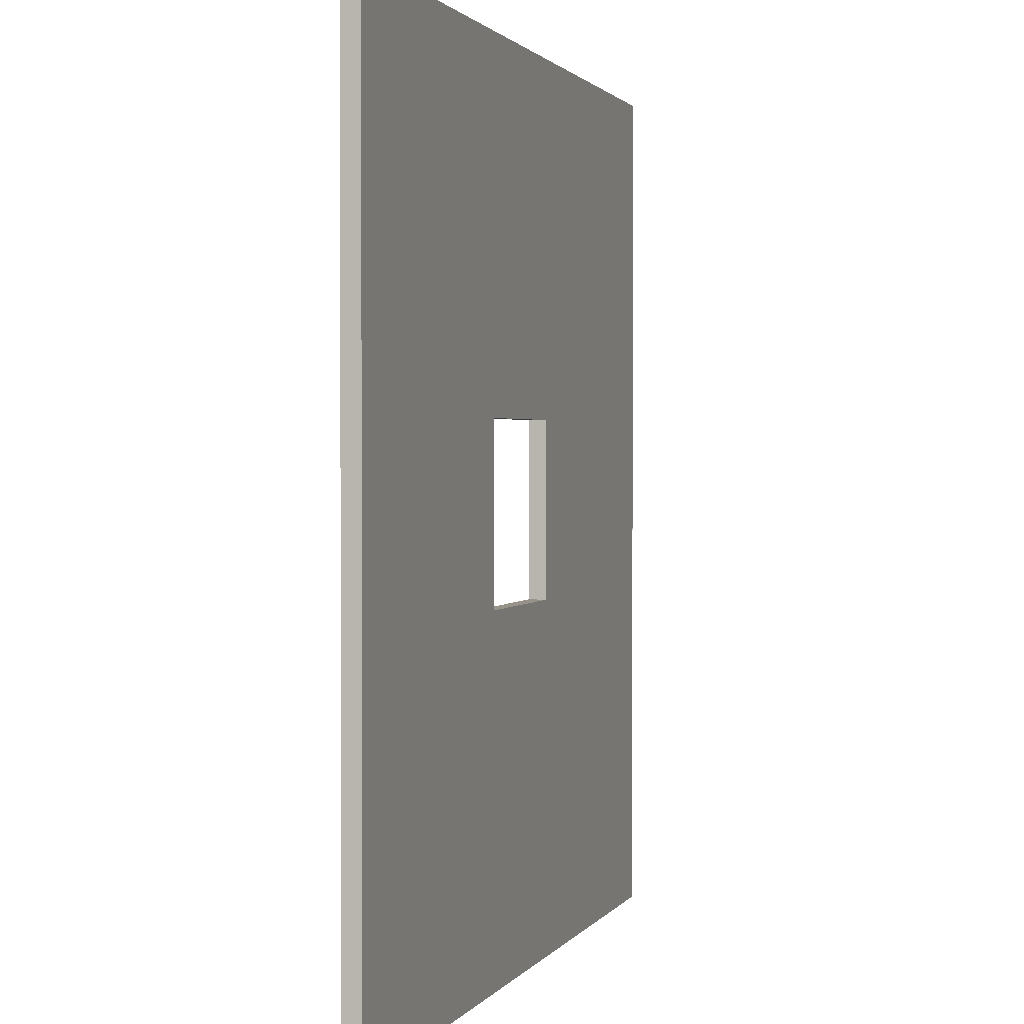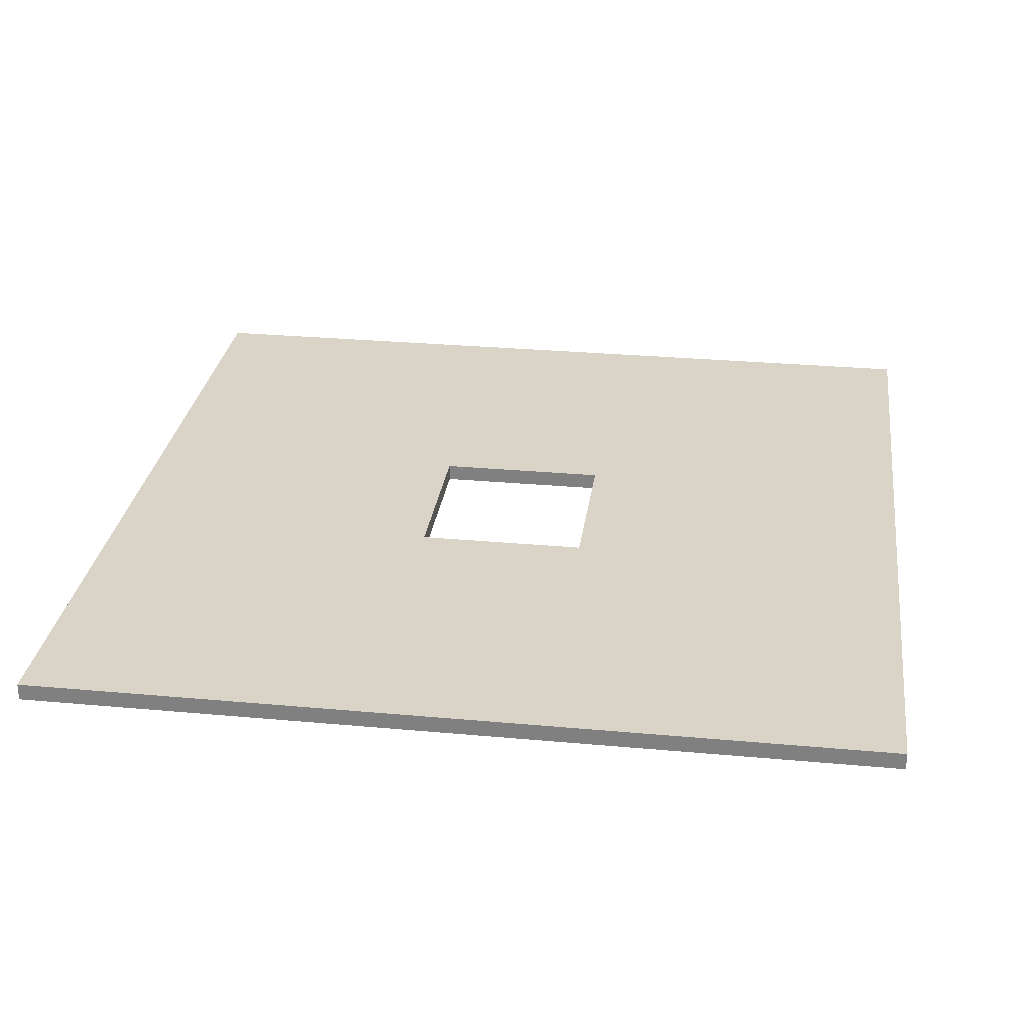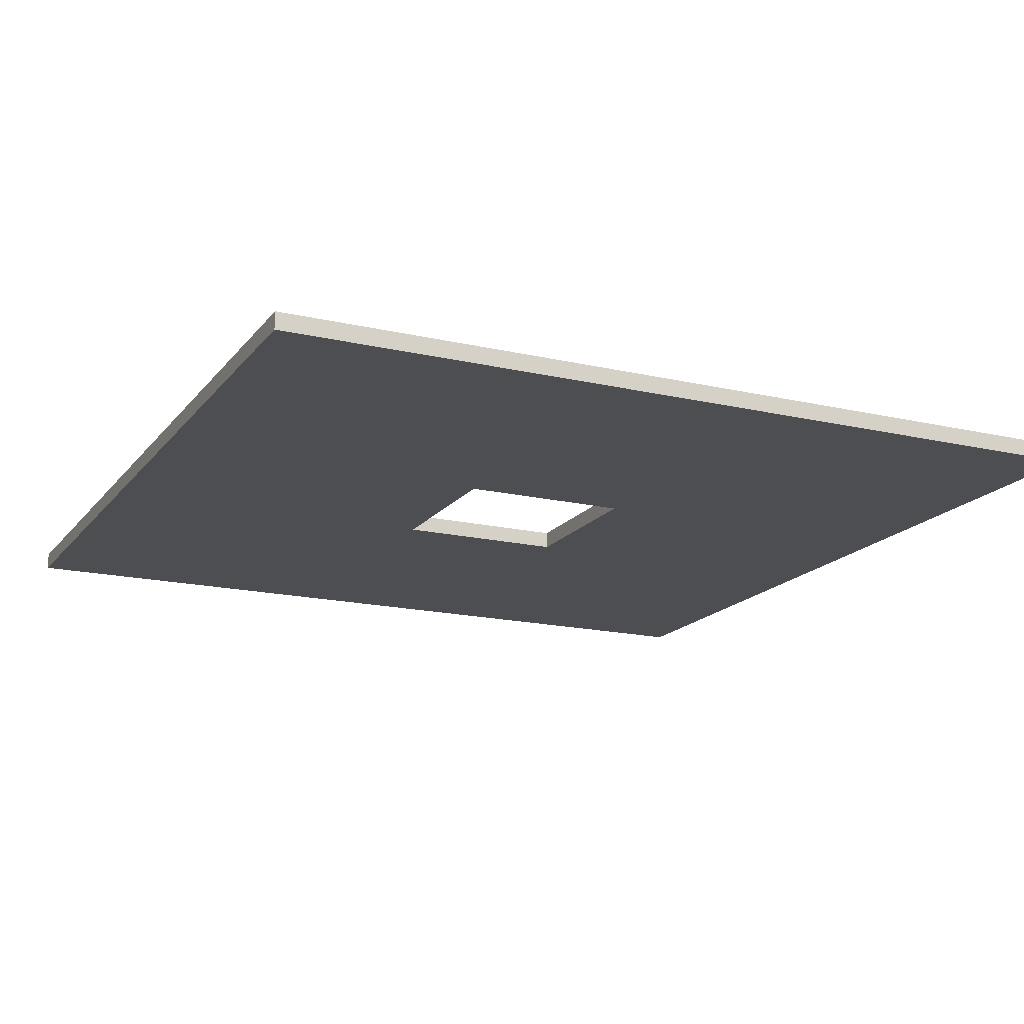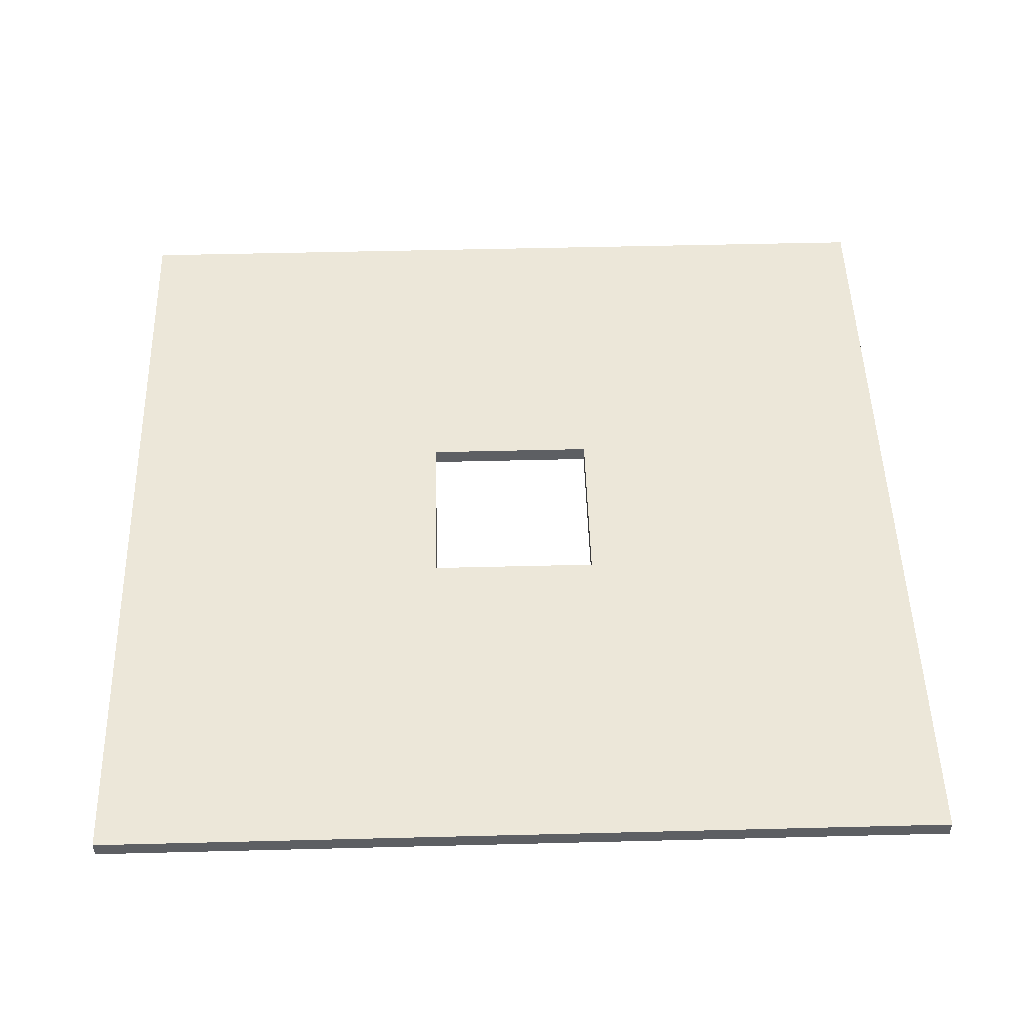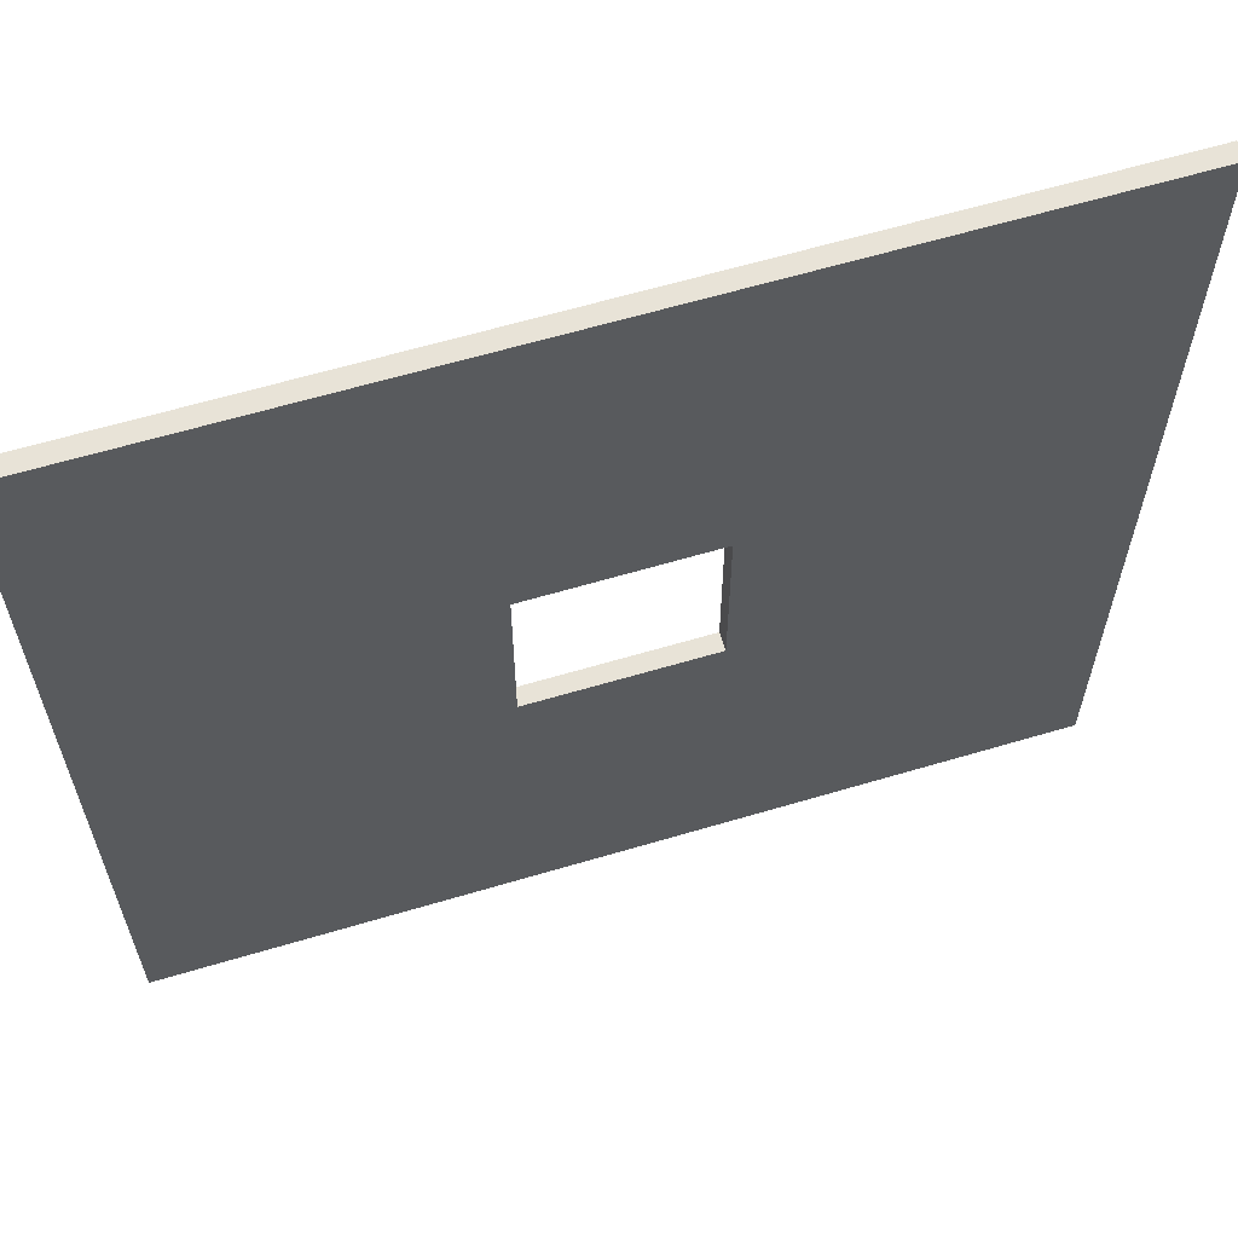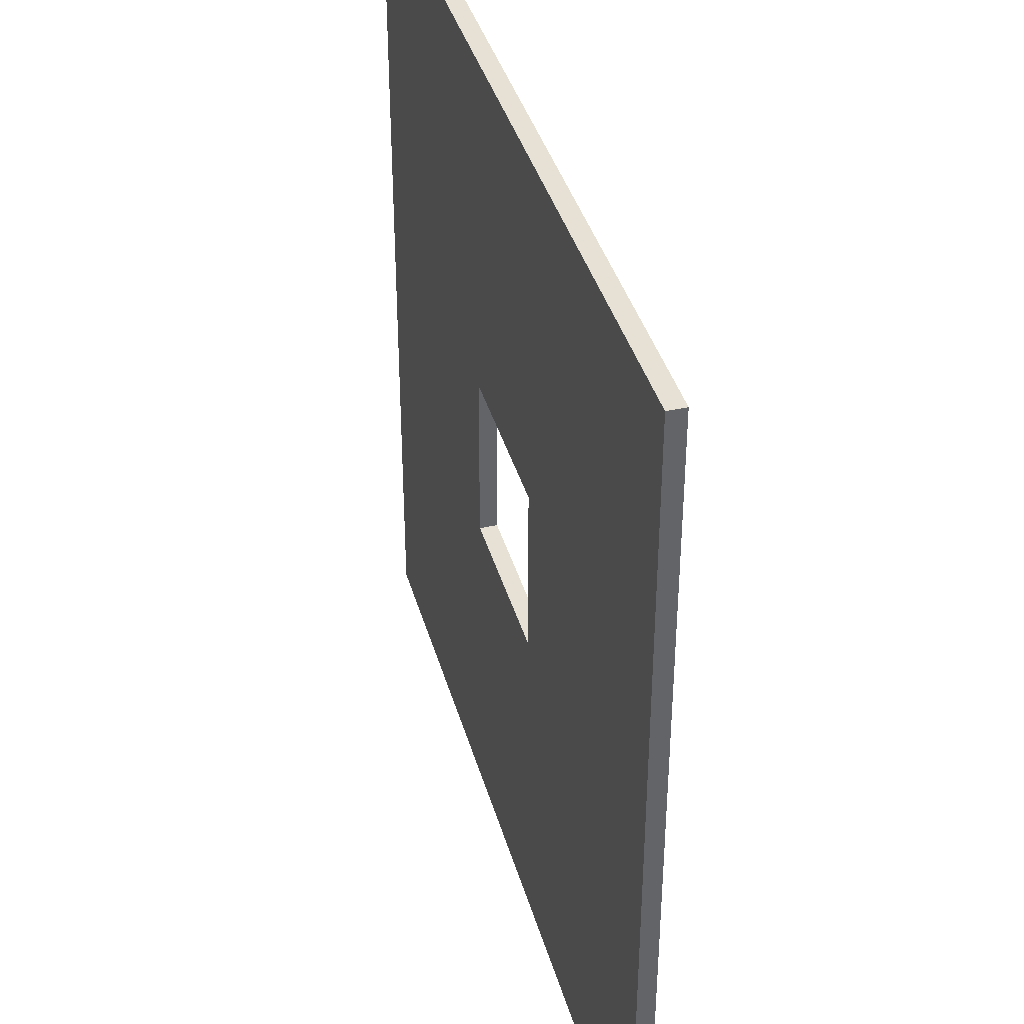
<metadata>
{"format":"obj","ext":"obj","renderer":"f3d","projection":"perspective","resolution":1024,"background":"white","views":[{"elev":1.4,"azim":106.6,"up":"+Z"},{"elev":28.7,"azim":7.8,"up":"+Y"},{"elev":-17.0,"azim":-25.1,"up":"+Y"},{"elev":49.8,"azim":88.4,"up":"+Y"},{"elev":62.4,"azim":163.2,"up":"+Z"},{"elev":39.2,"azim":74.6,"up":"+Z"}]}
</metadata>
<code>
v -10 3 -10  #1
v  -2 3 -10
v   2 3 -10
v  10 3 -10
v -10 3  -2
v  -2 3  -2
v   2 3  -2
v  10 3  -2
v -10 3   2
v  -2 3   2
v   2 3   2
v  10 3   2
v -10 3  10
v  -2 3  10
v   2 3  10
v  10 3  10
v -10 3.4 -10 #17
v  -2 3.4 -10
v   2 3.4 -10
v  10 3.4 -10
v -10 3.4  -2
v  -2 3.4  -2
v   2 3.4  -2
v  10 3.4  -2
v -10 3.4   2
v  -2 3.4   2
v   2 3.4   2
v  10 3.4   2
v -10 3.4  10
v  -2 3.4  10
v   2 3.4  10
v  10 3.4  10
v -10 3 -10 #33
v  10 3 -10
v -10 3.4 -10
v  10 3.4 -10
v  -2 3  -2 #37
v   2 3  -2
v  -2 3.4  -2
v   2 3.4  -2
v  -2 3   2 #41
v   2 3   2
v  -2 3.4   2
v   2 3.4   2
v -10 3  10 #45
v  10 3  10
v -10 3.4  10
v  10 3.4  10
v -10 3 -10 #49
v -10 3  10
v -10 3.4 -10
v -10 3.4  10
v  -2 3  -2 #53
v  -2 3   2
v  -2 3.4  -2
v  -2 3.4   2
v   2 3  -2 #57
v   2 3   2
v   2 3.4  -2
v   2 3.4   2
v  10 3 -10 #61
v  10 3  10
v  10 3.4 -10
v  10 3.4  10
f 1 2 6
f 1 6 5
f 2 3 7
f 2 7 6
f 3 4 8
f 3 8 7
f 5 6 10
f 5 10 9
f 7 8 12
f 7 12 11
f 9 10 14
f 9 14 13
f 10 11 15
f 10 15 14
f 11 12 16
f 11 16 15
f 17 22 18
f 17 21 22
f 18 23 19
f 18 22 23
f 19 24 20
f 19 23 24
f 21 26 22
f 21 25 26
f 23 28 24
f 23 27 28
f 25 30 26
f 25 29 30
f 26 31 27
f 26 30 31
f 27 32 28
f 27 31 32
f 33 36 34
f 33 35 36
f 37 38 40
f 37 40 39
f 41 44 42
f 41 43 44
f 45 46 48
f 45 48 47
f 49 50 52
f 49 52 51
f 53 56 54
f 53 55 56
f 57 58 60
f 57 60 59
f 61 64 62
f 61 63 64

</code>
